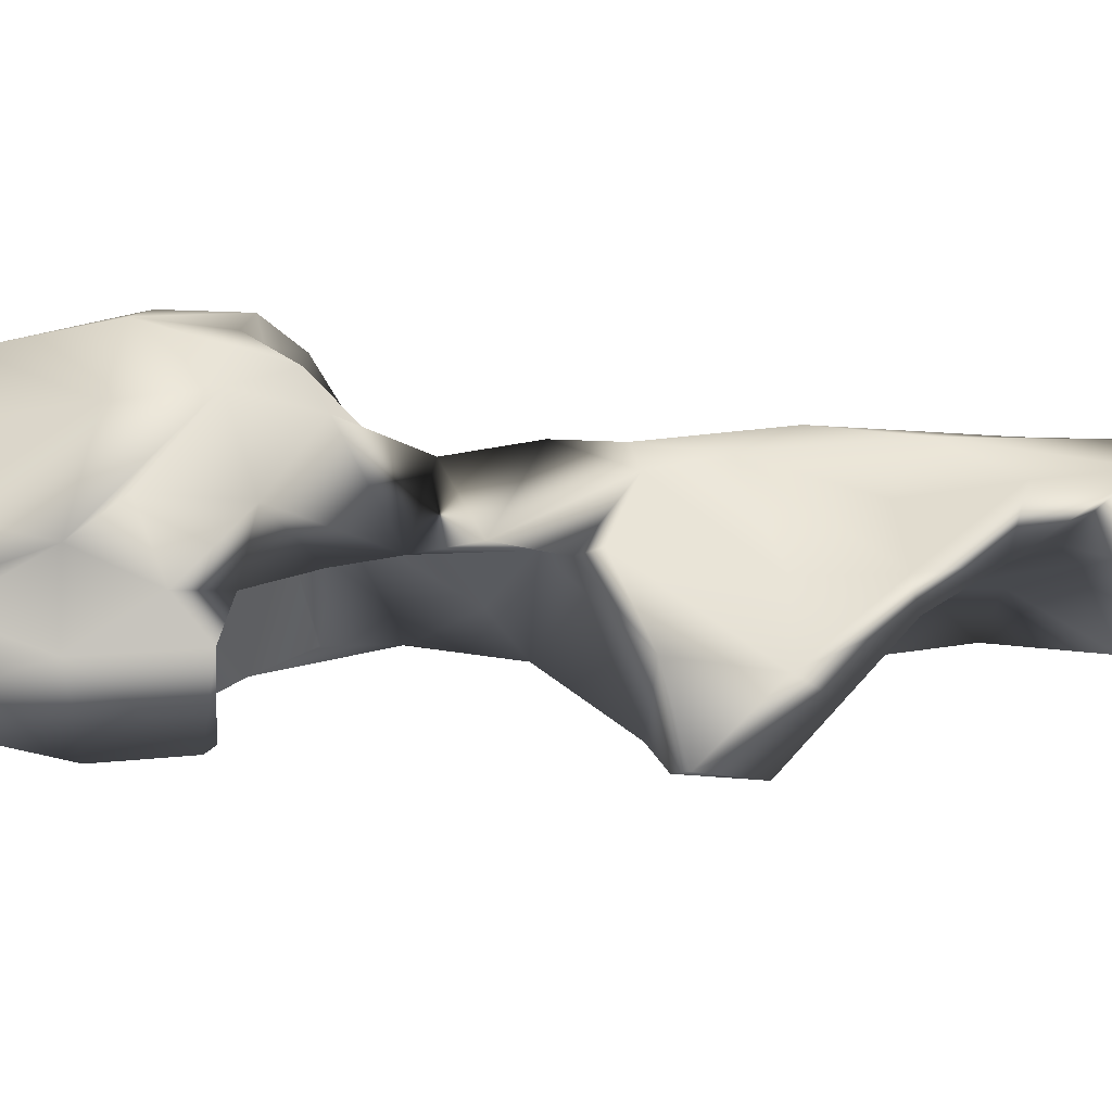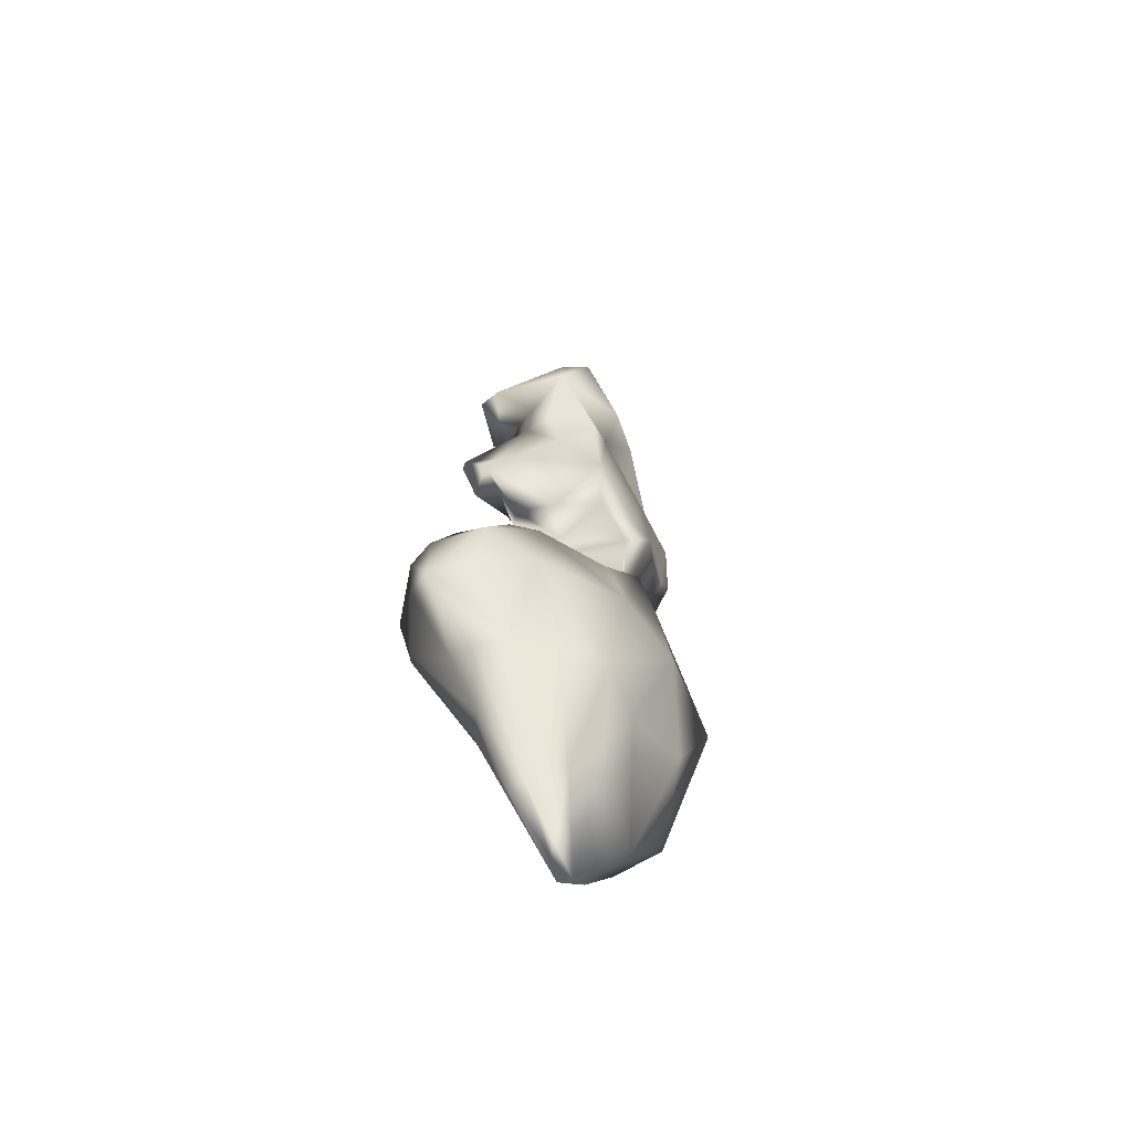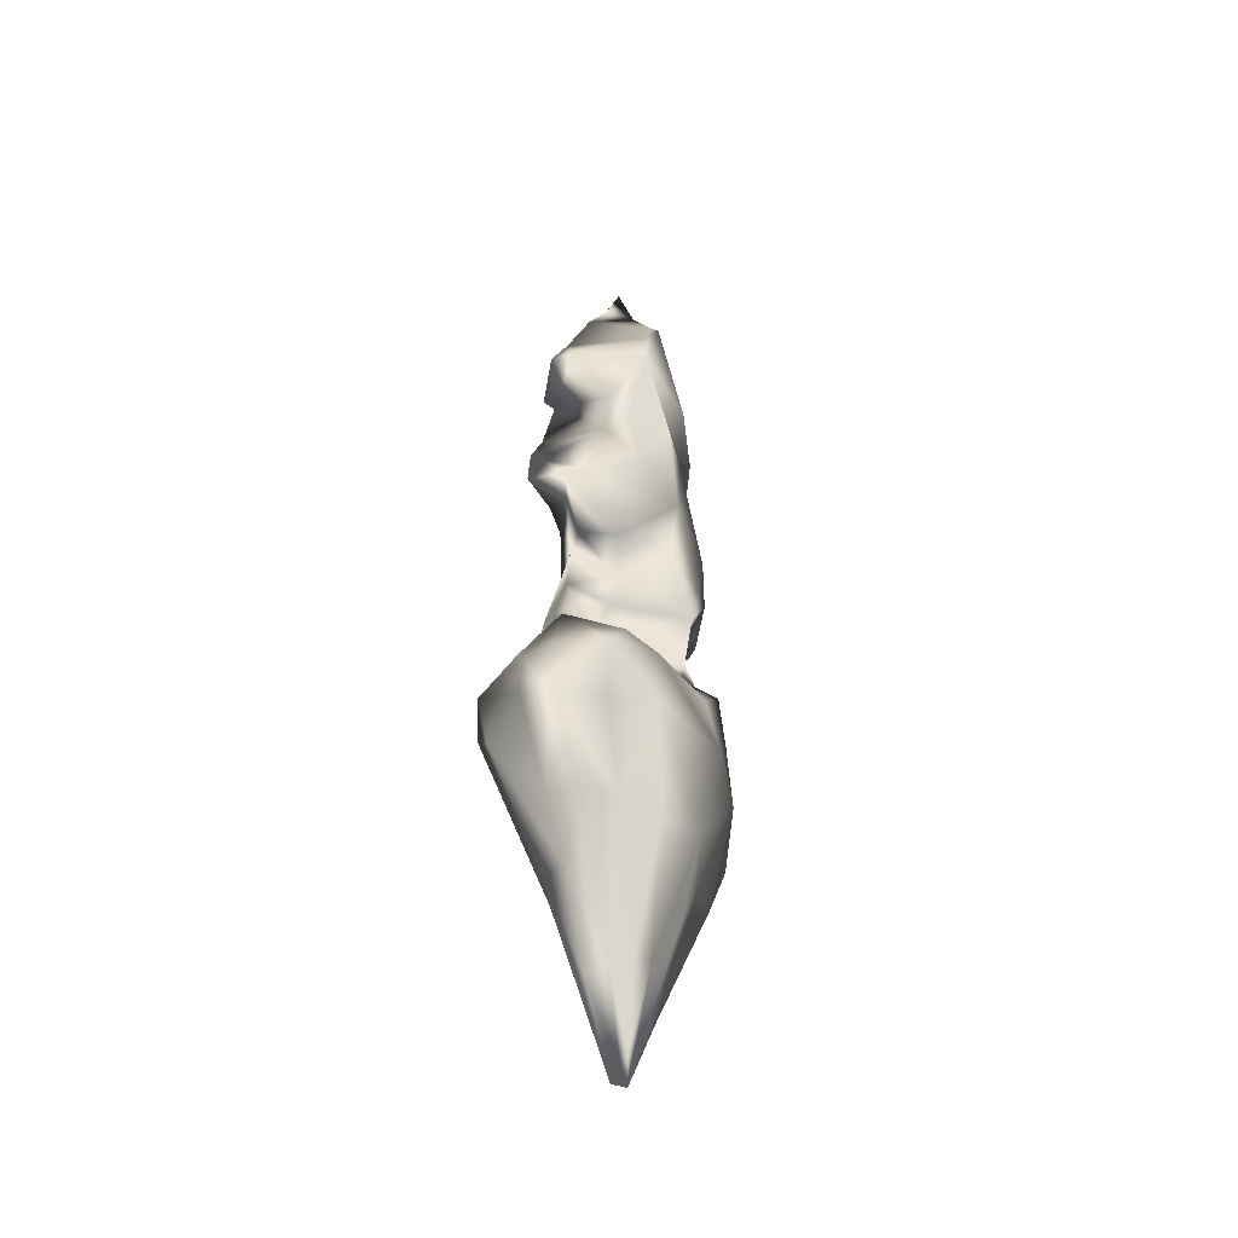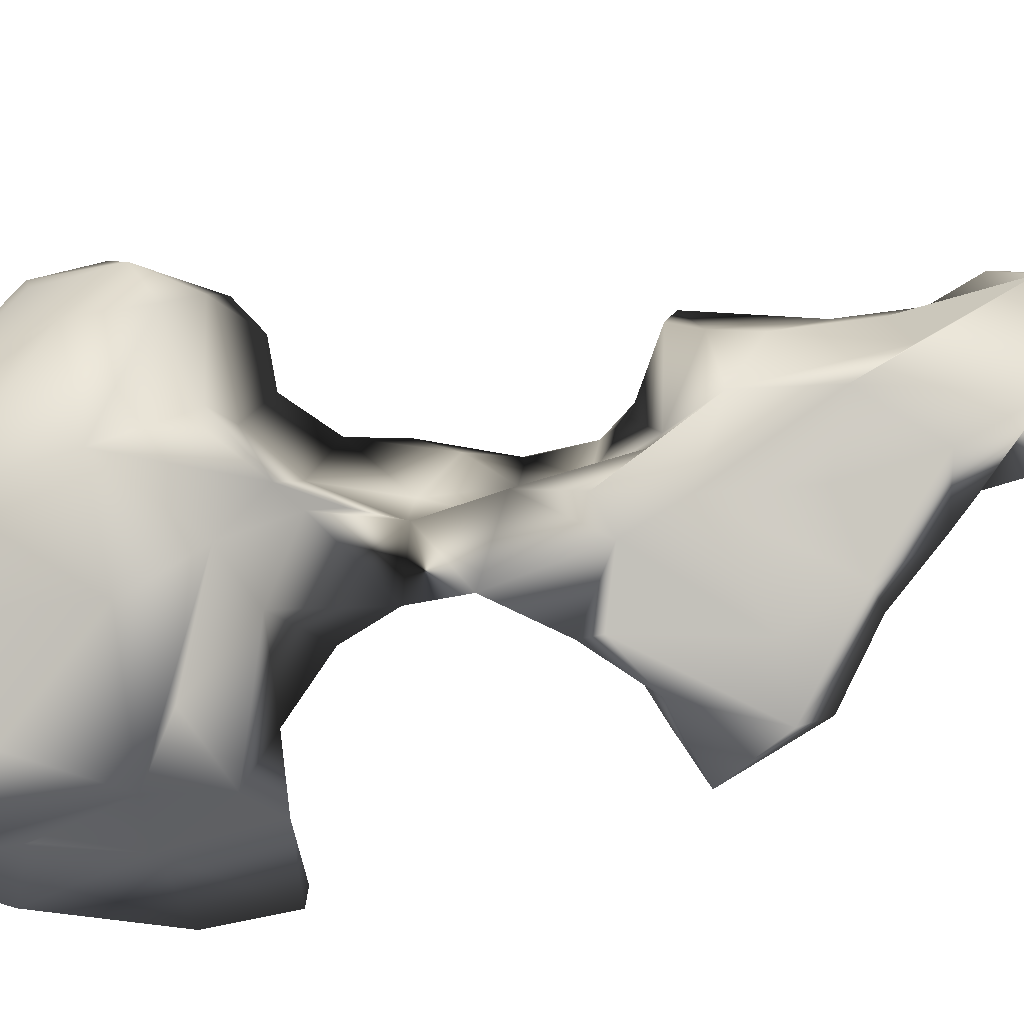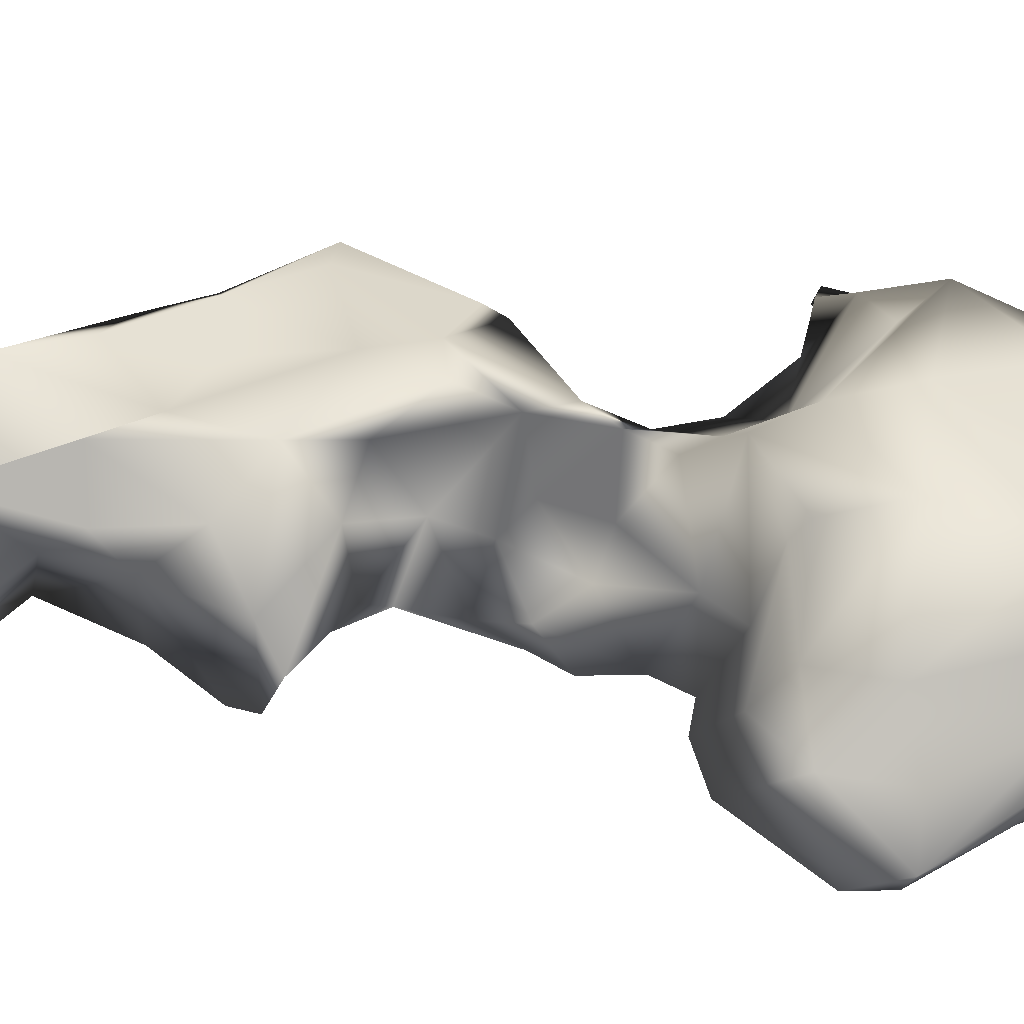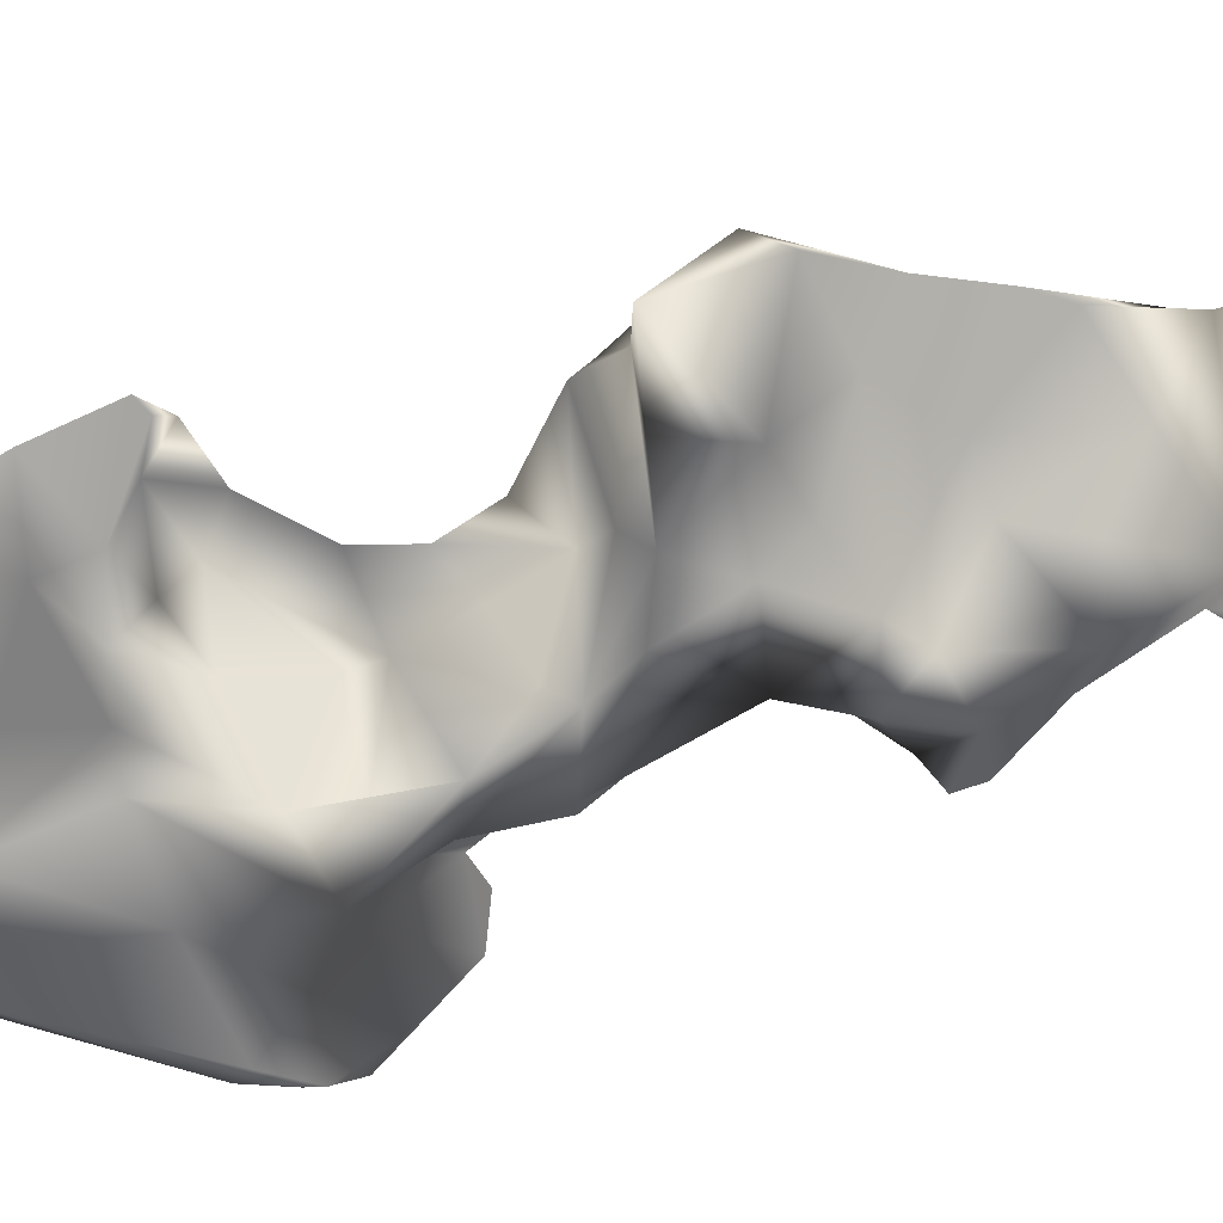
<metadata>
{"format":"obj","ext":"obj","renderer":"f3d","projection":"perspective","resolution":1024,"background":"white","views":[{"elev":28.9,"azim":94.5,"up":"+Z"},{"elev":-58.3,"azim":-52.7,"up":"+Y"},{"elev":-41.5,"azim":-77.5,"up":"+Y"},{"elev":71.0,"azim":79.0,"up":"+Z"},{"elev":51.0,"azim":-81.4,"up":"+Z"},{"elev":-51.4,"azim":111.7,"up":"+Z"}]}
</metadata>
<code>
g glassShard05
v 0.7206 0.3968 0.1326
v 0.648 0.4222 0.1206
v 0.4092 0.1936 -0.03424
v 0.4868 0.4035 0.3322
v 0.3771 0.2503 0.2735
v 0.5052 -0.02123 0.2947
v 0.7121 0.06578 0.08242
v 0.2085 0.4224 0.3522
v 0.4117 0.2676 0.4603
v 0.3972 -0.02048 0.5881
v 0.07262 0.163 0.1682
v 0.02791 0.2644 0.3137
v -0.1431 0.438 0.4436
v 0.1589 0.1309 0.6217
v -0.03307 0.6382 0.2995
v -0.4017 0.6221 0.2544
v -0.1204 0.8571 0.3029
v -0.2893 0.3244 0.7291
v -0.3758 0.6151 0.6106
v -0.4434 0.5343 0.7229
v 0.2163 0.1198 -0.1807
v -0.1626 0.2328 0.07922
v 0.3957 -0.03099 -0.04643
v -0.3682 0.482 0.2117
v 0.03396 0.04924 -0.2606
v -0.3855 0.3475 -0.2755
v -0.4725 0.549 -0.2135
v -0.5079 0.8123 -0.2142
v 0.5578 -0.373 0.0716
v 0.01491 -0.3336 -0.08403
v -0.2785 -0.5509 -0.2155
v -0.1442 0.009629 -0.3331
v 0.5541 -0.4652 0.142
v 0.3655 -0.7995 0.1161
v -0.6819 0.3966 -0.3705
v 0.42 -0.376 0.364
v 0.3695 -0.8239 0.237
v -0.589 -0.04622 -0.3711
v 0.1075 -0.9785 -0.02357
v 0.02142 -1.292 0.1404
v 0.165 -0.4203 0.5307
v 0.05194 -1.147 0.2501
v -0.3986 -1.755 0.202
v -0.1586 0.001841 0.7361
v -0.3151 -0.6077 0.5525
v -0.6461 -0.003883 0.7637
v -0.5115 -0.9539 0.4954
v -0.6371 -0.482 0.6448
v -0.2106 -1.563 0.1322
v -0.4312 -1.743 0.1245
v -0.6676 -1.249 0.3798
v -0.1902 -1.299 0.009698
v -0.5779 -0.7775 -0.1583
v -1.057 -0.03423 -0.442
v -0.8205 -0.7853 -0.1288
v -0.8909 0.2007 -0.3994
v -0.5829 -1.767 0.207
v -0.6338 -1.7 0.2554
v -0.7568 -1.312 0.0636
v -0.8221 -1.33 0.2021
v -0.7864 -1.24 0.3265
v -0.9947 -0.8287 0.01362
v -1.158 -0.1445 -0.3574
v -0.9021 -0.5324 0.4936
v -1.088 -0.5227 0.3183
v -1.167 -0.02194 0.5372
v -1.167 -0.5015 0.1157
v -1.514 -0.1238 0.06067
v -1.15 -0.4701 -0.04932
v -1.227 0.1086 -0.3987
v -1.449 -0.08038 -0.1192
v -1.501 0.103 -0.09121
v -1.374 -0.1089 0.3115
v -1.392 0.2124 0.3509
v -1.154 0.293 0.5438
v -1.331 0.2742 -0.1673
v -1.332 0.5129 0.06458
v -1.528 0.1415 0.06736
v -1.001 0.3128 -0.06721
v -0.7642 0.4949 -0.1127
v -0.7207 0.3087 0.6962
v -1.224 0.438 0.3802
v -0.7623 0.374 0.6278
v -0.9719 0.605 0.07665
v -0.6309 0.7265 -0.2847
v -0.4012 1.181 -0.1959
v -1.156 0.6058 0.1229
v -0.8186 0.4629 0.2631
v -0.8209 0.7887 -0.03188
v -0.6318 0.6361 0.1561
v -0.4193 1.049 -0.03173
v -0.2996 0.9358 0.2181
v -0.2482 1.216 0.263
v -0.3919 0.7423 0.5201
v -0.3137 0.9258 0.5179
v -0.4272 0.9278 0.1937
v -0.5511 0.9772 0.03383
v -0.09595 1.084 0.3728
v -0.3395 1.235 0.5735
v -0.3899 1.182 0.2206
v -0.4953 1.295 0.1308
v -0.6939 1.15 -0.02156
v -0.8075 1.001 -0.1116
v -0.66 1.355 -0.08636
v -0.6936 1.048 -0.2033
v -0.6648 1.597 -0.0579
v -0.4632 1.517 0.1648
v -0.2534 1.412 -0.2459
v 0.003138 1.541 -0.2074
v -0.1456 1.757 -0.2493
v -0.4137 1.99 -0.1943
v -0.1621 1.365 0.1745
v 0.1356 1.348 0.4602
v -0.106 1.521 0.6075
v 0.3101 1.594 0.257
v 0.1485 1.437 0.5021
v 0.2092 1.91 -0.1923
v -0.1195 1.928 -0.136
v 0.2975 1.632 -0.1287
v 0.5694 1.702 0.0495
v 0.4988 1.962 0.3302
v 0.07698 2.127 0.1631
v 0.4536 2.102 0.2183
v 0.2001 2.305 0.3512
v 0.2538 1.945 0.4891
v 0.1186 2.272 0.4368
v -0.2541 2.311 0.2271
v -0.2013 1.769 0.6213
v 0.009312 2.541 0.4222
v -0.2731 1.473 0.6085
v -0.5394 1.956 0.5461
v -0.4275 1.699 0.4628
v -0.5594 1.771 0.1987
v -0.7042 1.7 -0.01073
v -0.844 1.835 -0.04934
v -1.012 1.879 -0.02587
v -0.9077 1.987 0.1155
v -0.5409 2.095 -0.2296
v -0.7723 2.13 -0.3084
v -0.4329 2.309 0.08155
v -1.085 1.942 -0.1326
v -0.8438 2.375 0.1766
v -0.7638 2.141 0.3797
v -0.6858 2.496 -0.2353
v -1.001 2.078 -0.2297
v -0.8156 2.372 -0.2149
v -0.7046 2.762 -0.1748
v -0.5876 2.908 -0.2027
v -0.5503 2.557 0.02936
v -0.385 2.765 0.2104
v -0.1078 2.671 0.4231
v -0.3328 2.929 0.5553
v -0.1731 2.997 0.3188
v -0.2148 2.596 0.5657
v -0.1931 2.212 0.5008
v -0.4825 2.325 0.552
v -0.7783 3.011 0.4146
v -0.5919 2.571 0.5048
v -0.7735 2.531 0.2976
v -0.8196 2.682 0.1966
v -0.9757 2.938 0.005047
v -0.5086 3.55 0.4393
v -0.748 3.222 0.3894
v -0.3493 3.465 0.4375
v -0.3808 3.738 0.3614
v -0.9765 2.912 -0.1301
v -0.8497 3.152 -0.0675
v -0.6968 2.853 -0.2454
v -0.5108 3.745 -0.01137
v -0.6008 3.176 -0.2114
v -0.3394 3.287 -0.188
v -0.1204 3.266 0.04106
v -0.1087 3.36 0.1925
v -0.03071 3.924 0.1529
v -0.2785 3.936 -0.04972
v -0.1235 3.838 -0.006393
v -0.2125 4.049 0.2141
v -0.236 4.283 0.1209
v -0.3163 4.053 0.06107
g glassShard05_0
f 3 2 1
f 1 2 4
f 3 5 2
f 4 2 5
f 1 4 6
f 7 3 1
f 1 6 7
f 8 4 5
f 4 9 6
f 9 4 8
f 6 9 10
f 11 5 3
f 12 8 5
f 12 5 11
f 8 13 9
f 10 9 14
f 13 14 9
f 8 12 15
f 15 13 8
f 15 12 16
f 13 15 17
f 17 15 16
f 14 13 18
f 14 18 10
f 19 13 17
f 18 13 19
f 18 19 20
f 21 11 3
f 22 12 11
f 22 11 21
f 21 3 23
f 7 23 3
f 16 12 24
f 12 22 24
f 25 22 21
f 23 25 21
f 24 22 26
f 26 22 25
f 16 24 27
f 24 26 27
f 16 27 28
f 28 27 26
f 7 29 23
f 23 30 25
f 30 23 29
f 30 31 25
f 26 25 32
f 25 31 32
f 7 33 29
f 6 33 7
f 30 29 34
f 34 31 30
f 34 29 33
f 35 26 32
f 35 28 26
f 6 36 33
f 36 6 10
f 33 36 37
f 37 34 33
f 36 10 37
f 31 38 32
f 38 35 32
f 31 34 39
f 34 37 40
f 34 40 39
f 10 41 37
f 42 40 37
f 42 37 41
f 43 40 42
f 41 10 44
f 44 10 18
f 41 45 42
f 44 45 41
f 46 44 18
f 18 20 46
f 47 42 45
f 43 42 47
f 48 45 44
f 45 48 47
f 44 46 48
f 40 49 39
f 40 43 49
f 49 50 39
f 49 43 50
f 47 48 51
f 43 47 51
f 50 52 39
f 52 31 39
f 53 31 52
f 50 53 52
f 31 53 38
f 54 38 53
f 55 53 50
f 53 55 54
f 38 54 56
f 38 56 35
f 57 50 43
f 58 43 51
f 43 58 57
f 50 57 59
f 59 55 50
f 57 58 60
f 59 57 60
f 58 51 61
f 58 61 60
f 55 59 62
f 60 62 59
f 63 54 55
f 62 63 55
f 64 61 51
f 64 51 48
f 61 65 60
f 61 64 65
f 48 66 64
f 66 65 64
f 46 66 48
f 67 62 60
f 65 67 60
f 67 65 68
f 69 62 67
f 62 69 63
f 67 68 69
f 63 70 54
f 70 56 54
f 63 69 71
f 68 71 69
f 70 63 71
f 71 72 70
f 72 71 68
f 66 73 65
f 68 65 73
f 74 73 66
f 74 68 73
f 75 66 46
f 66 75 74
f 56 70 76
f 70 72 76
f 72 77 76
f 68 78 72
f 68 74 78
f 72 78 77
f 74 77 78
f 76 79 56
f 76 77 79
f 79 80 56
f 56 80 35
f 46 81 75
f 20 81 46
f 75 82 74
f 77 74 82
f 81 83 75
f 20 83 81
f 83 82 75
f 84 79 77
f 80 79 84
f 35 80 85
f 28 35 85
f 85 86 28
f 77 82 87
f 84 77 87
f 82 83 88
f 88 87 82
f 20 88 83
f 88 84 87
f 89 80 84
f 89 85 80
f 90 84 88
f 20 90 88
f 90 89 84
f 86 91 28
f 91 16 28
f 91 92 16
f 92 17 16
f 93 92 91
f 86 93 91
f 93 17 92
f 94 90 20
f 20 19 94
f 95 19 17
f 19 95 94
f 94 96 90
f 95 96 94
f 96 97 90
f 97 89 90
f 98 17 93
f 98 95 17
f 98 99 95
f 96 95 100
f 100 97 96
f 95 99 100
f 100 101 97
f 100 99 101
f 89 97 102
f 101 102 97
f 89 102 103
f 89 103 85
f 104 102 101
f 102 104 103
f 105 85 103
f 104 105 103
f 106 105 104
f 105 86 85
f 104 101 107
f 101 99 107
f 106 104 107
f 105 108 86
f 108 105 106
f 108 109 86
f 110 108 106
f 110 109 108
f 106 111 110
f 86 109 112
f 86 112 93
f 112 113 93
f 98 93 113
f 99 98 114
f 114 98 113
f 112 115 113
f 109 115 112
f 116 114 113
f 115 116 113
f 117 109 110
f 118 110 111
f 118 117 110
f 119 115 109
f 119 109 117
f 120 115 119
f 119 117 120
f 116 115 121
f 120 121 115
f 118 122 117
f 111 122 118
f 120 117 123
f 123 121 120
f 122 123 117
f 122 124 123
f 121 123 124
f 116 121 125
f 116 125 114
f 125 121 126
f 126 121 124
f 127 124 122
f 127 122 111
f 125 128 114
f 125 126 128
f 129 126 124
f 127 129 124
f 114 128 130
f 130 128 131
f 114 130 99
f 130 132 99
f 130 131 132
f 107 99 132
f 133 107 132
f 133 132 131
f 133 134 107
f 106 107 134
f 134 135 106
f 135 111 106
f 134 133 136
f 134 136 135
f 137 133 131
f 133 137 136
f 138 111 135
f 139 135 136
f 138 135 139
f 111 138 140
f 111 140 127
f 141 136 137
f 139 136 141
f 142 141 137
f 137 131 143
f 142 137 143
f 144 138 139
f 144 140 138
f 141 145 139
f 145 141 142
f 145 146 139
f 146 144 139
f 146 145 142
f 146 147 144
f 142 147 146
f 148 144 147
f 140 144 149
f 144 148 149
f 140 149 150
f 150 149 148
f 150 127 140
f 150 151 127
f 129 127 151
f 152 129 151
f 153 151 150
f 153 150 148
f 153 152 151
f 152 154 129
f 154 126 129
f 154 155 126
f 155 128 126
f 155 154 156
f 155 156 128
f 154 152 156
f 156 152 157
f 131 128 156
f 156 158 131
f 156 157 158
f 131 158 143
f 158 159 143
f 158 157 159
f 143 159 142
f 160 142 159
f 157 160 159
f 160 147 142
f 157 161 160
f 160 161 147
f 157 152 162
f 161 157 163
f 163 157 162
f 152 164 162
f 164 152 153
f 163 162 165
f 162 164 165
f 147 161 166
f 161 163 167
f 161 167 166
f 147 166 168
f 168 148 147
f 163 169 167
f 165 169 163
f 167 170 166
f 166 170 168
f 167 169 170
f 148 168 171
f 168 170 171
f 172 153 148
f 171 172 148
f 164 153 173
f 173 153 172
f 164 173 174
f 165 164 174
f 172 174 173
f 171 170 175
f 170 169 175
f 176 172 171
f 172 176 174
f 175 176 171
f 165 177 169
f 177 165 174
f 176 178 174
f 178 176 175
f 178 177 174
f 175 169 179
f 177 179 169
f 179 177 178
f 179 178 175

</code>
